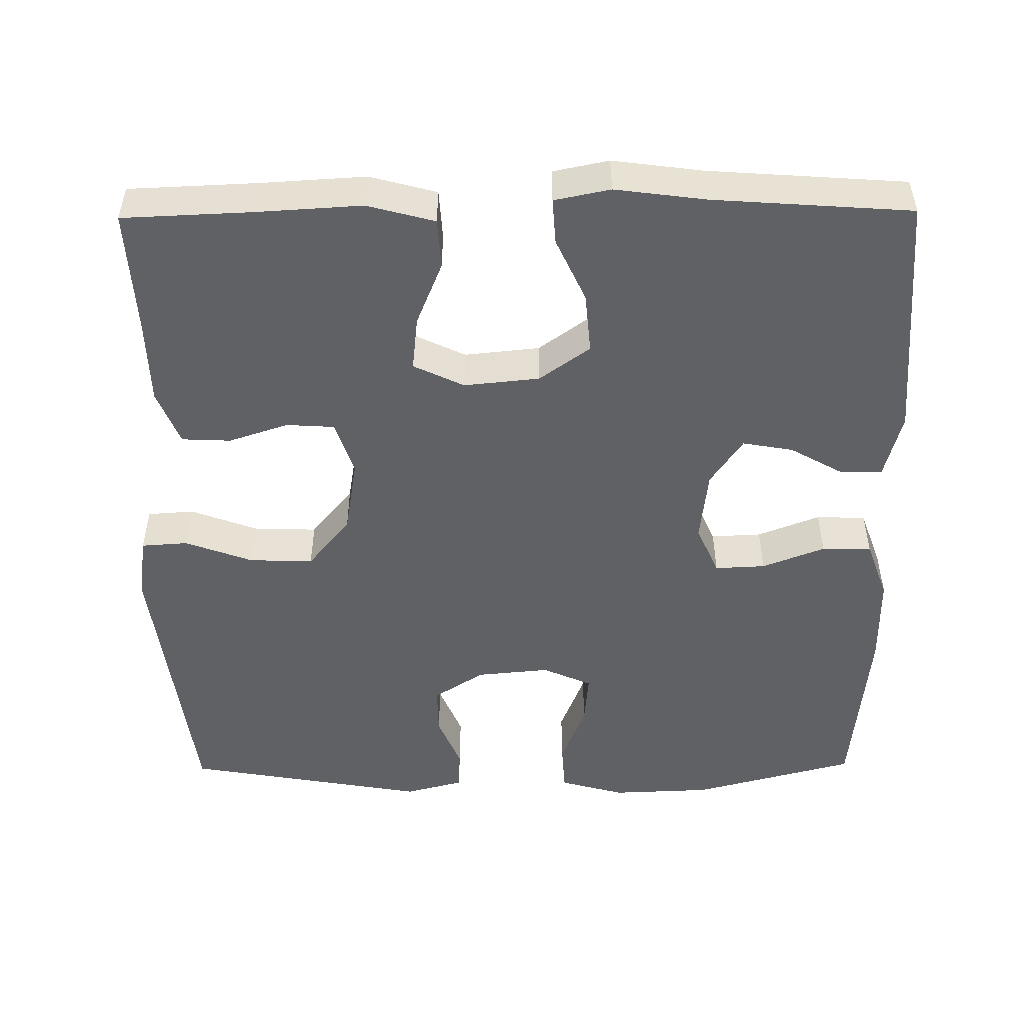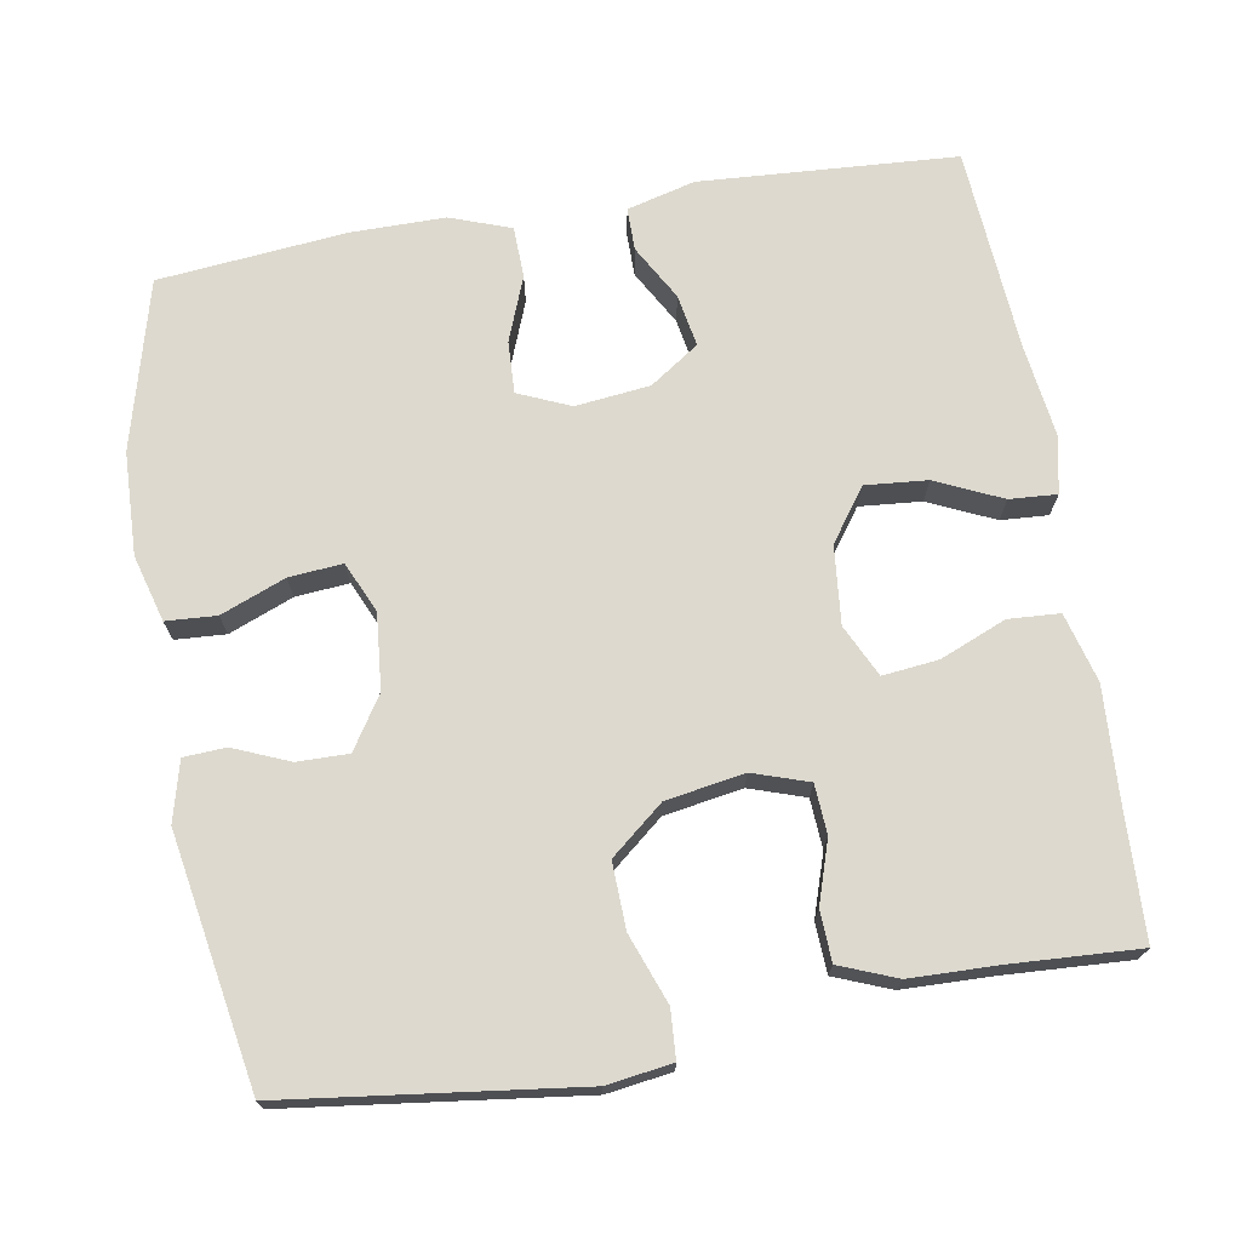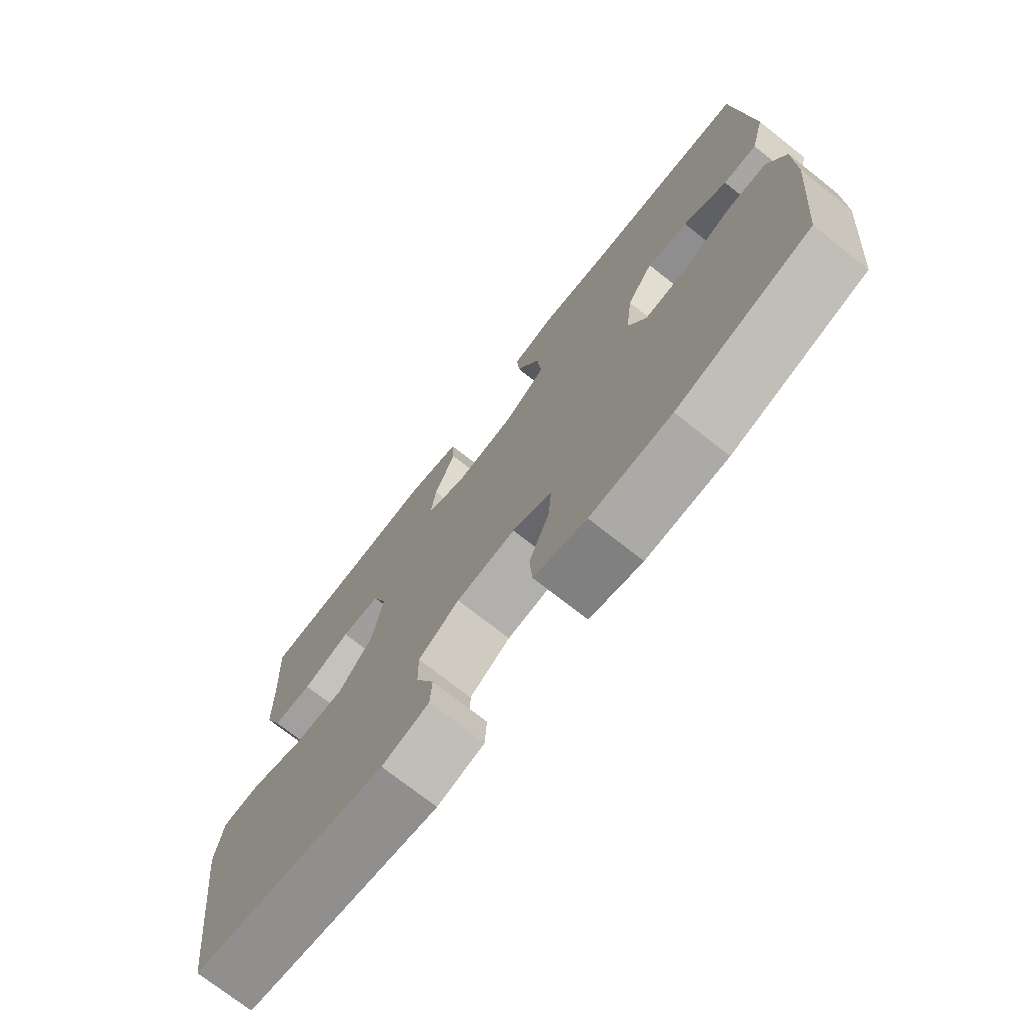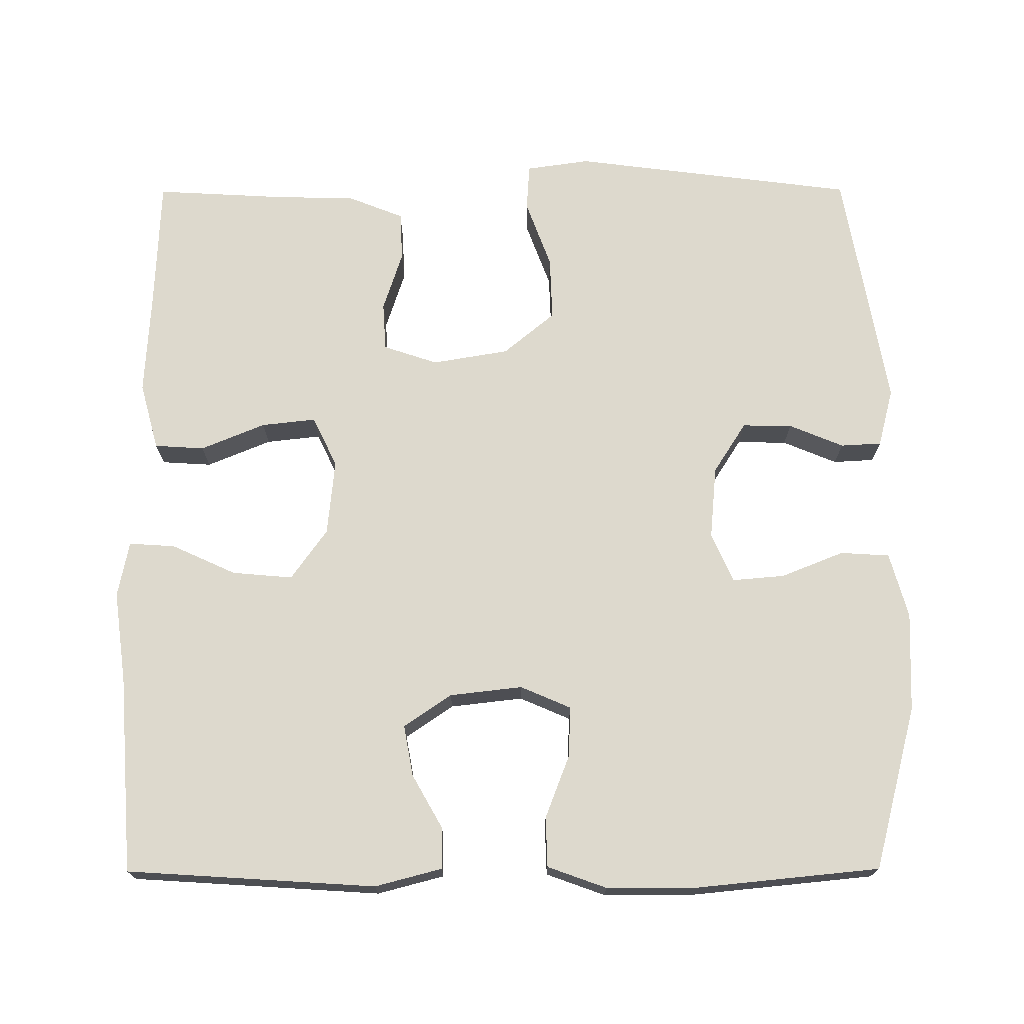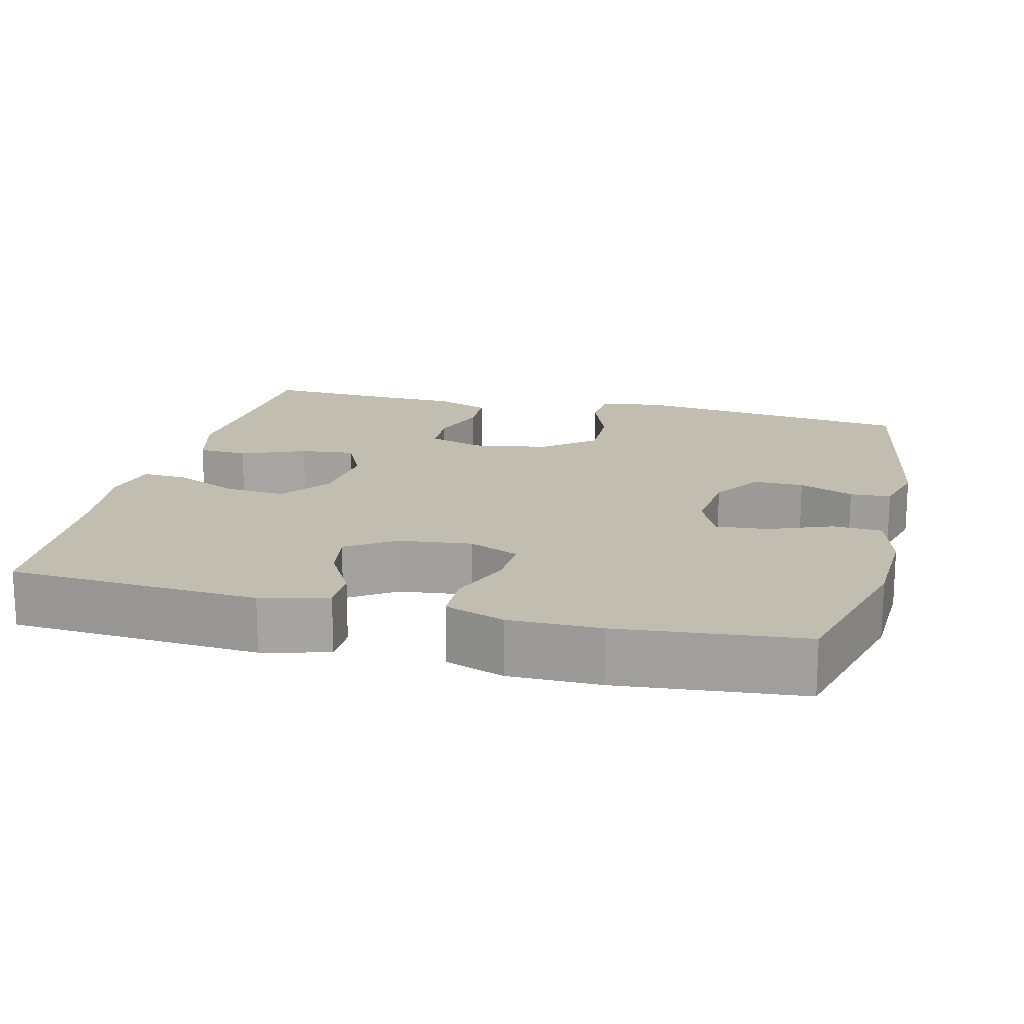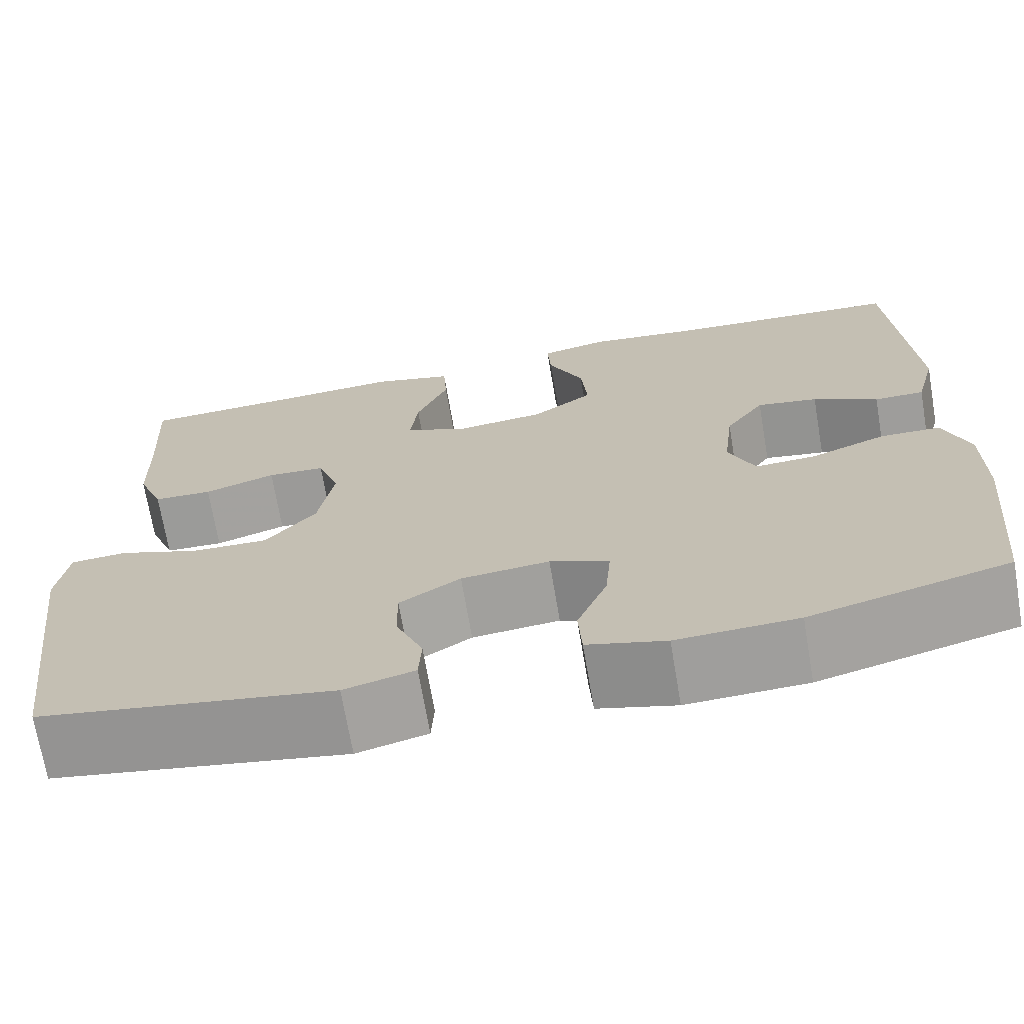
<metadata>
{"format":"obj","ext":"obj","renderer":"f3d","projection":"perspective","resolution":1024,"background":"white","views":[{"elev":-50.2,"azim":0.6,"up":"+Y"},{"elev":71.7,"azim":-99.7,"up":"+Y"},{"elev":-74.1,"azim":51.9,"up":"+Z"},{"elev":72.0,"azim":89.8,"up":"+Y"},{"elev":16.8,"azim":104.0,"up":"+Y"},{"elev":-70.4,"azim":9.7,"up":"+Z"}]}
</metadata>
<code>
v -0.5 0.07 -0.5
v -0.548 0.07 -0.125
v -0.536 0.07 -0.041
v -0.474 0.07 -0.037
v -0.385 0.07 -0.07
v -0.3 0.07 -0.073
v -0.244 0.07 -0.005
v -0.227 0.07 0.096
v -0.251 0.07 0.168
v -0.315 0.07 0.172
v -0.394 0.07 0.146
v -0.459 0.07 0.149
v -0.488 0.07 0.222
v -0.491 0.07 0.336
v -0.5 0.07 0.5
v -0.328 0.07 0.507
v -0.19 0.07 0.515
v -0.101 0.07 0.491
v -0.097 0.07 0.425
v -0.132 0.07 0.34
v -0.14 0.07 0.268
v -0.073 0.07 0.236
v 0.027 0.07 0.246
v 0.094 0.07 0.294
v 0.087 0.07 0.374
v 0.048 0.07 0.459
v 0.044 0.07 0.52
v 0.118 0.07 0.535
v 0.238 0.07 0.519
v 0.5 0.07 0.5
v 0.521 0.07 0.17
v 0.498 0.07 0.082
v 0.443 0.07 0.082
v 0.372 0.07 0.122
v 0.305 0.07 0.134
v 0.262 0.07 0.071
v 0.251 0.07 -0.025
v 0.28 0.07 -0.092
v 0.347 0.07 -0.089
v 0.43 0.07 -0.057
v 0.496 0.07 -0.059
v 0.524 0.07 -0.137
v 0.524 0.07 -0.258
v 0.5 0.07 -0.5
v 0.283 0.07 -0.557
v 0.151 0.07 -0.562
v 0.065 0.07 -0.538
v 0.061 0.07 -0.473
v 0.094 0.07 -0.39
v 0.1 0.07 -0.321
v 0.035 0.07 -0.292
v -0.062 0.07 -0.301
v -0.129 0.07 -0.344
v -0.128 0.07 -0.41
v -0.098 0.07 -0.482
v -0.101 0.07 -0.536
v -0.178 0.07 -0.556
v -0.5 0 -0.5
v -0.548 0 -0.125
v -0.536 0 -0.041
v -0.474 0 -0.037
v -0.385 0 -0.07
v -0.3 0 -0.073
v -0.244 0 -0.005
v -0.227 0 0.096
v -0.251 0 0.168
v -0.315 0 0.172
v -0.394 0 0.146
v -0.459 0 0.149
v -0.488 0 0.222
v -0.491 0 0.336
v -0.5 0 0.5
v -0.328 0 0.507
v -0.19 0 0.515
v -0.101 0 0.491
v -0.097 0 0.425
v -0.132 0 0.34
v -0.14 0 0.268
v -0.073 0 0.236
v 0.027 0 0.246
v 0.094 0 0.294
v 0.087 0 0.374
v 0.048 0 0.459
v 0.044 0 0.52
v 0.118 0 0.535
v 0.238 0 0.519
v 0.5 0 0.5
v 0.521 0 0.17
v 0.498 0 0.082
v 0.443 0 0.082
v 0.372 0 0.122
v 0.305 0 0.134
v 0.262 0 0.071
v 0.251 0 -0.025
v 0.28 0 -0.092
v 0.347 0 -0.089
v 0.43 0 -0.057
v 0.496 0 -0.059
v 0.524 0 -0.137
v 0.524 0 -0.258
v 0.5 0 -0.5
v 0.283 0 -0.557
v 0.151 0 -0.562
v 0.065 0 -0.538
v 0.061 0 -0.473
v 0.094 0 -0.39
v 0.1 0 -0.321
v 0.035 0 -0.292
v -0.062 0 -0.301
v -0.129 0 -0.344
v -0.128 0 -0.41
v -0.098 0 -0.482
v -0.101 0 -0.536
v -0.178 0 -0.556
f 54 55 56 57
f 53 54 57 1
f 52 53 1 2
f 51 52 2 3
f 46 47 48 49
f 46 49 50
f 45 46 50
f 44 45 50
f 43 44 50
f 42 43 50 51
f 39 40 41 42
f 38 39 42 51
f 31 32 33 34
f 29 30 31 34
f 29 34 35
f 28 29 35 36
f 25 26 27 28
f 24 25 28 36
f 17 18 19 20
f 16 17 20 21
f 14 15 16 21
f 13 14 21 22
f 10 11 12 13
f 9 10 13 22
f 51 3 4 5
f 51 5 6
f 37 38 51 6
f 23 24 36 37
f 23 37 6 7
f 8 9 22 23
f 7 8 23
f 114 113 112 111
f 58 114 111 110
f 59 58 110 109
f 60 59 109 108
f 106 105 104 103
f 107 106 103
f 107 103 102
f 107 102 101
f 107 101 100
f 108 107 100 99
f 99 98 97 96
f 108 99 96 95
f 91 90 89 88
f 91 88 87 86
f 92 91 86
f 93 92 86 85
f 85 84 83 82
f 93 85 82 81
f 77 76 75 74
f 78 77 74 73
f 78 73 72 71
f 79 78 71 70
f 70 69 68 67
f 79 70 67 66
f 62 61 60 108
f 63 62 108
f 63 108 95 94
f 94 93 81 80
f 64 63 94 80
f 80 79 66 65
f 80 65 64
f 1 58 59 2
f 2 59 60 3
f 3 60 61 4
f 4 61 62 5
f 5 62 63 6
f 6 63 64 7
f 7 64 65 8
f 8 65 66 9
f 9 66 67 10
f 10 67 68 11
f 11 68 69 12
f 12 69 70 13
f 13 70 71 14
f 14 71 72 15
f 15 72 73 16
f 16 73 74 17
f 17 74 75 18
f 18 75 76 19
f 19 76 77 20
f 20 77 78 21
f 21 78 79 22
f 22 79 80 23
f 23 80 81 24
f 24 81 82 25
f 25 82 83 26
f 26 83 84 27
f 27 84 85 28
f 28 85 86 29
f 29 86 87 30
f 30 87 88 31
f 31 88 89 32
f 32 89 90 33
f 33 90 91 34
f 34 91 92 35
f 35 92 93 36
f 36 93 94 37
f 37 94 95 38
f 38 95 96 39
f 39 96 97 40
f 40 97 98 41
f 41 98 99 42
f 42 99 100 43
f 43 100 101 44
f 44 101 102 45
f 45 102 103 46
f 46 103 104 47
f 47 104 105 48
f 48 105 106 49
f 49 106 107 50
f 50 107 108 51
f 51 108 109 52
f 52 109 110 53
f 53 110 111 54
f 54 111 112 55
f 55 112 113 56
f 56 113 114 57
f 57 114 58 1

</code>
